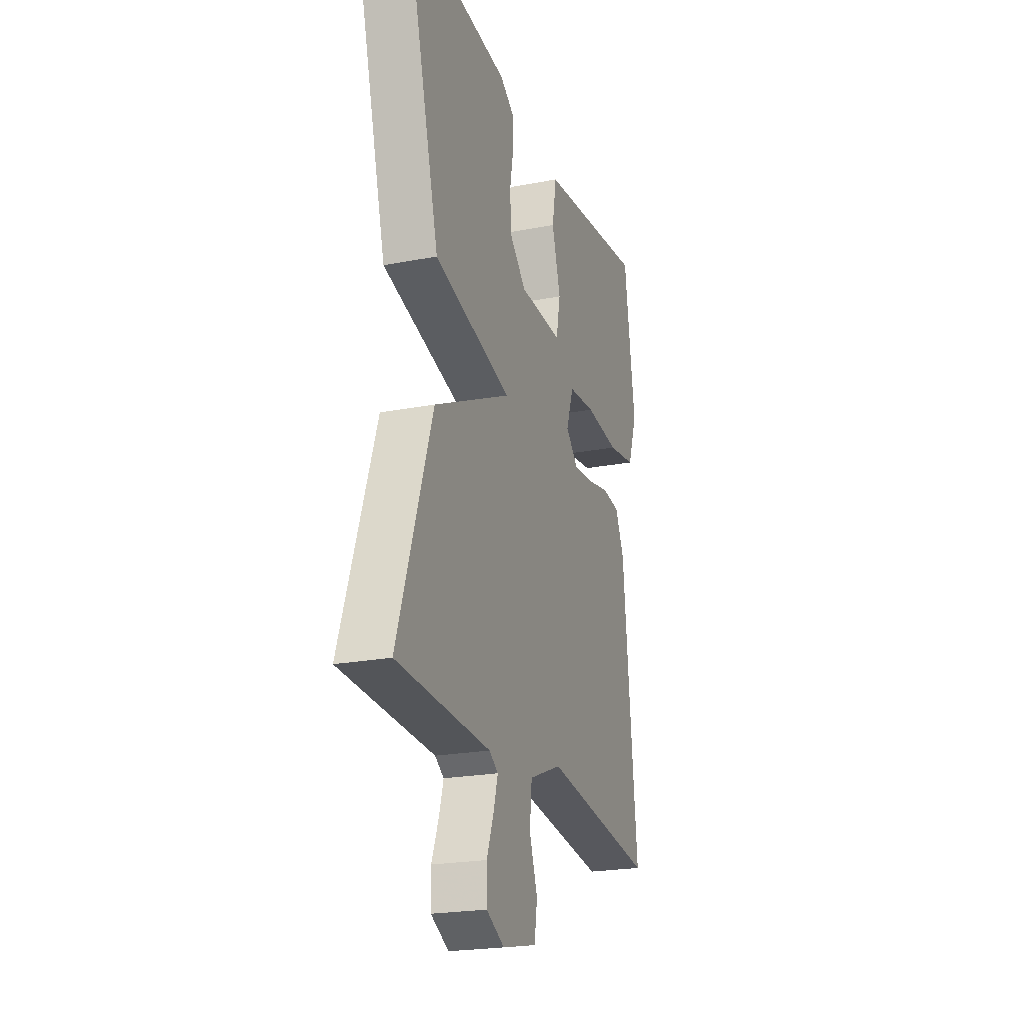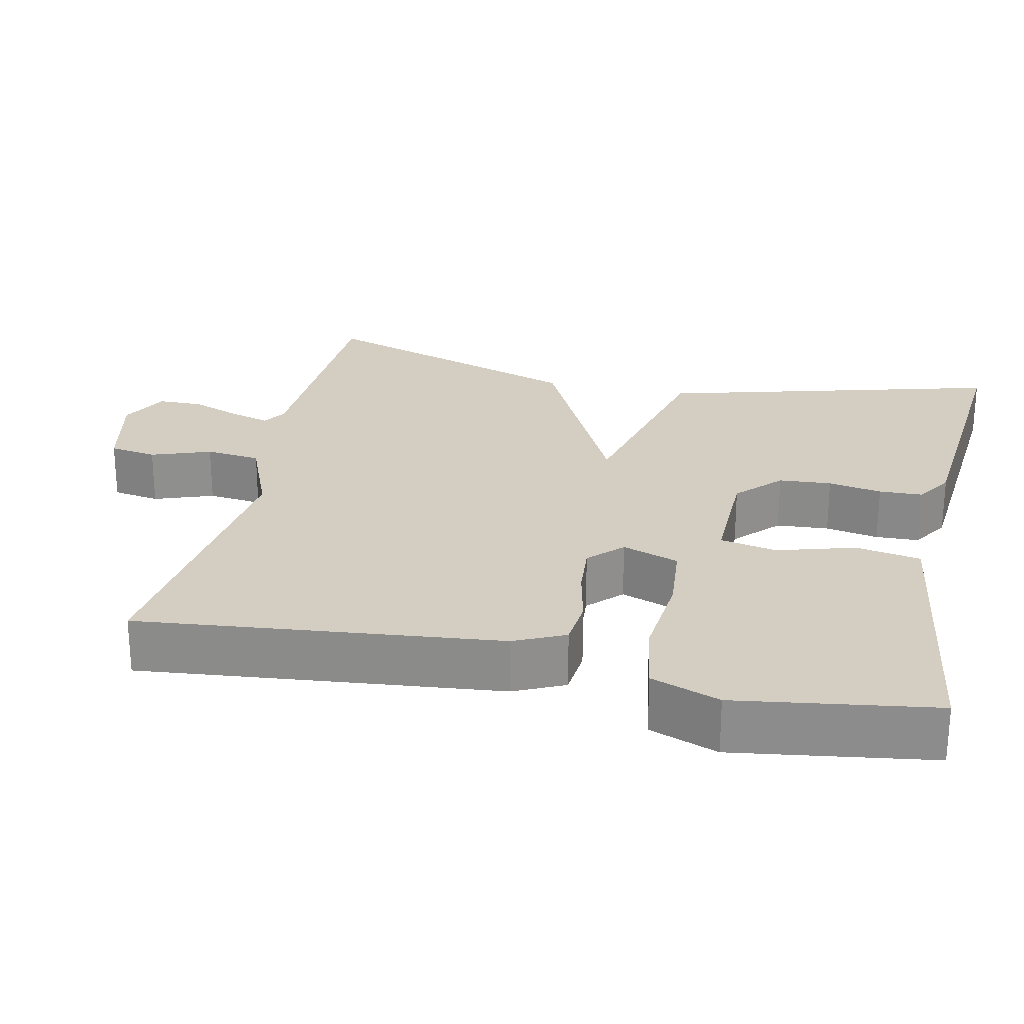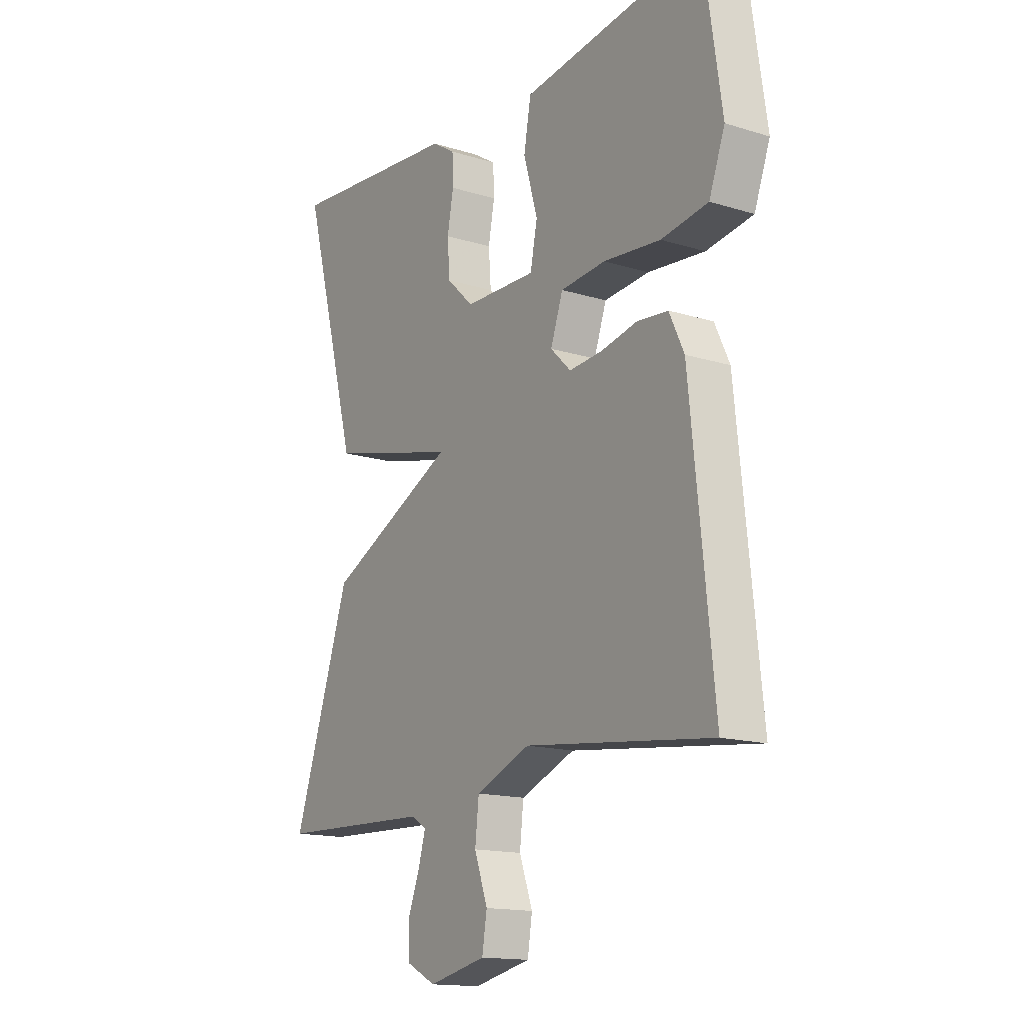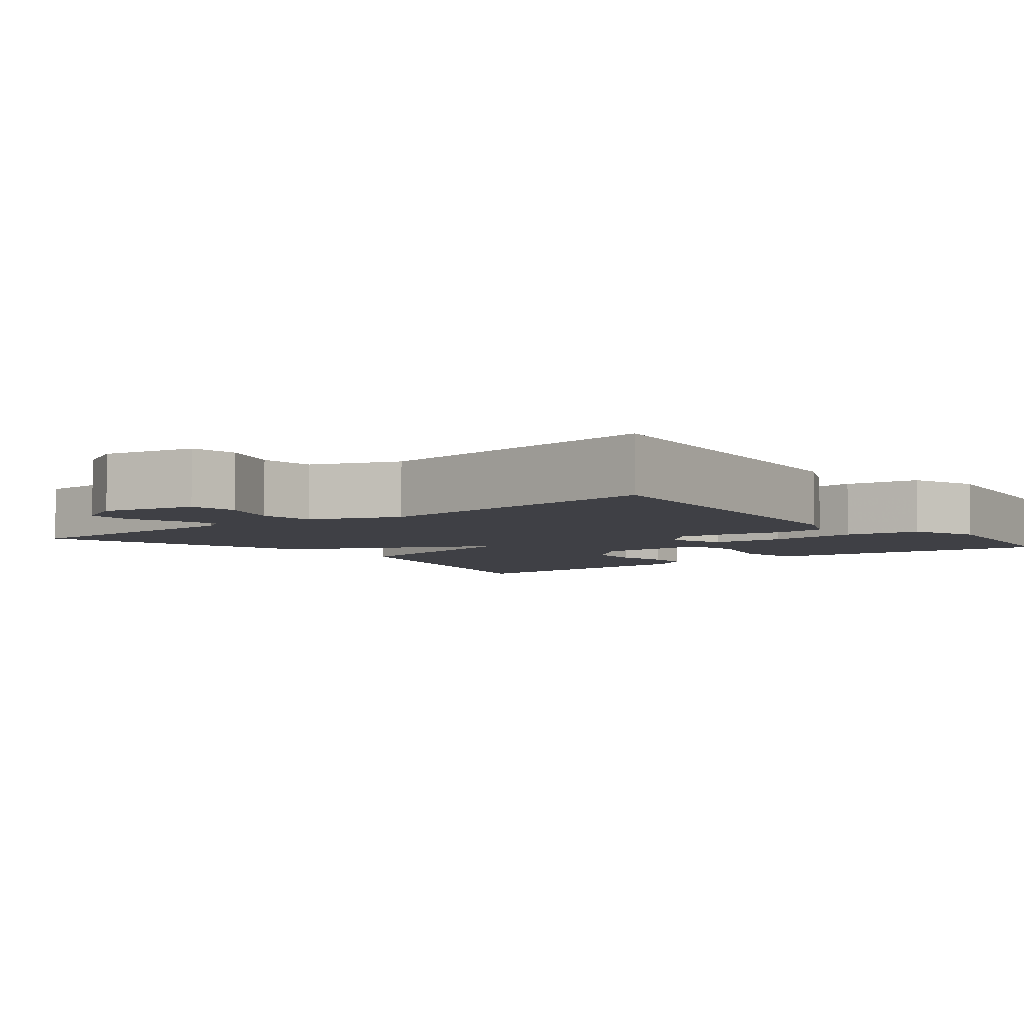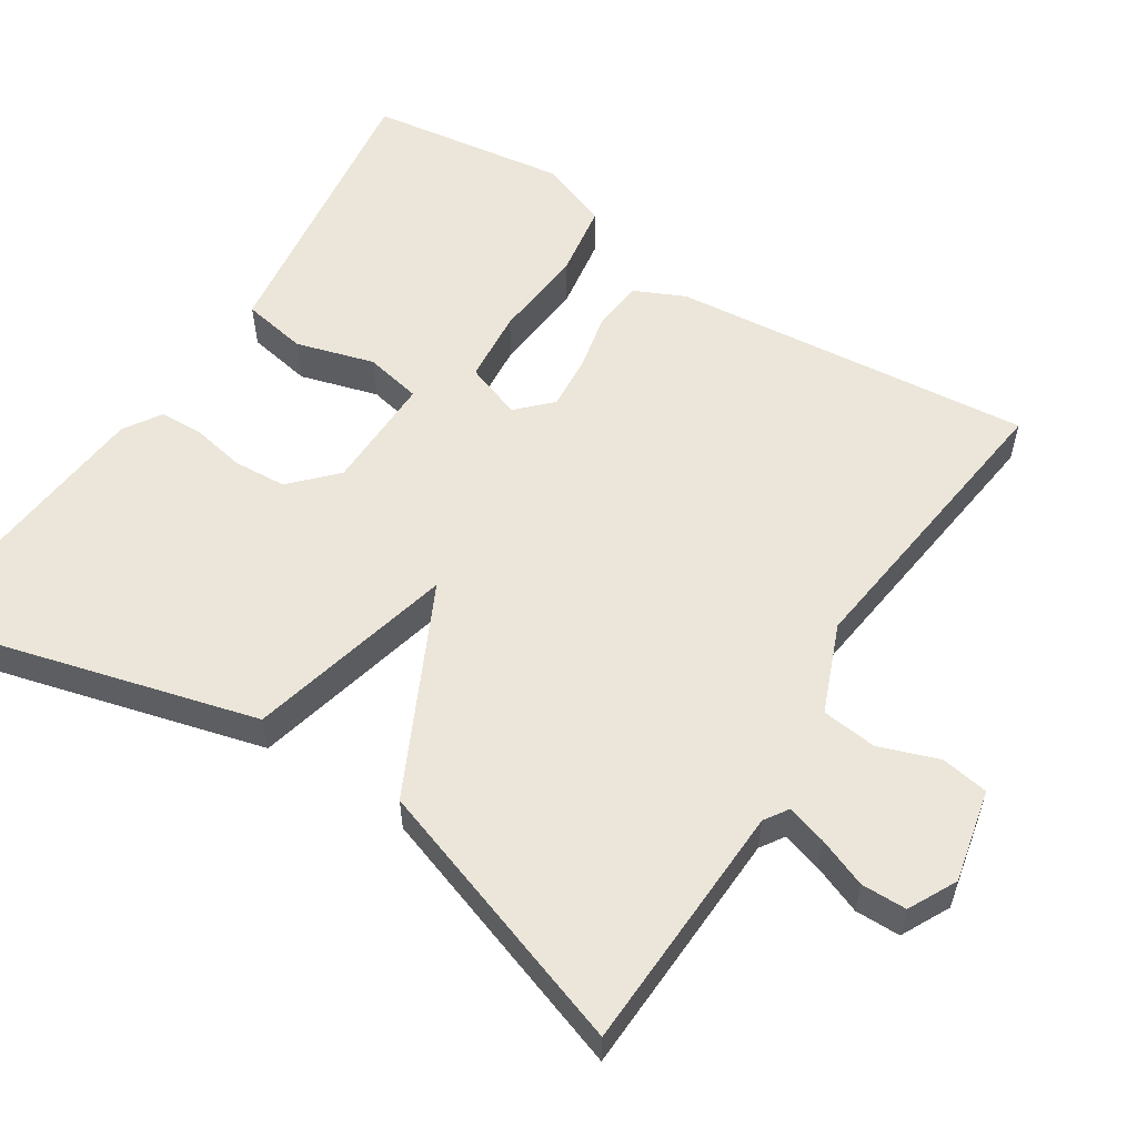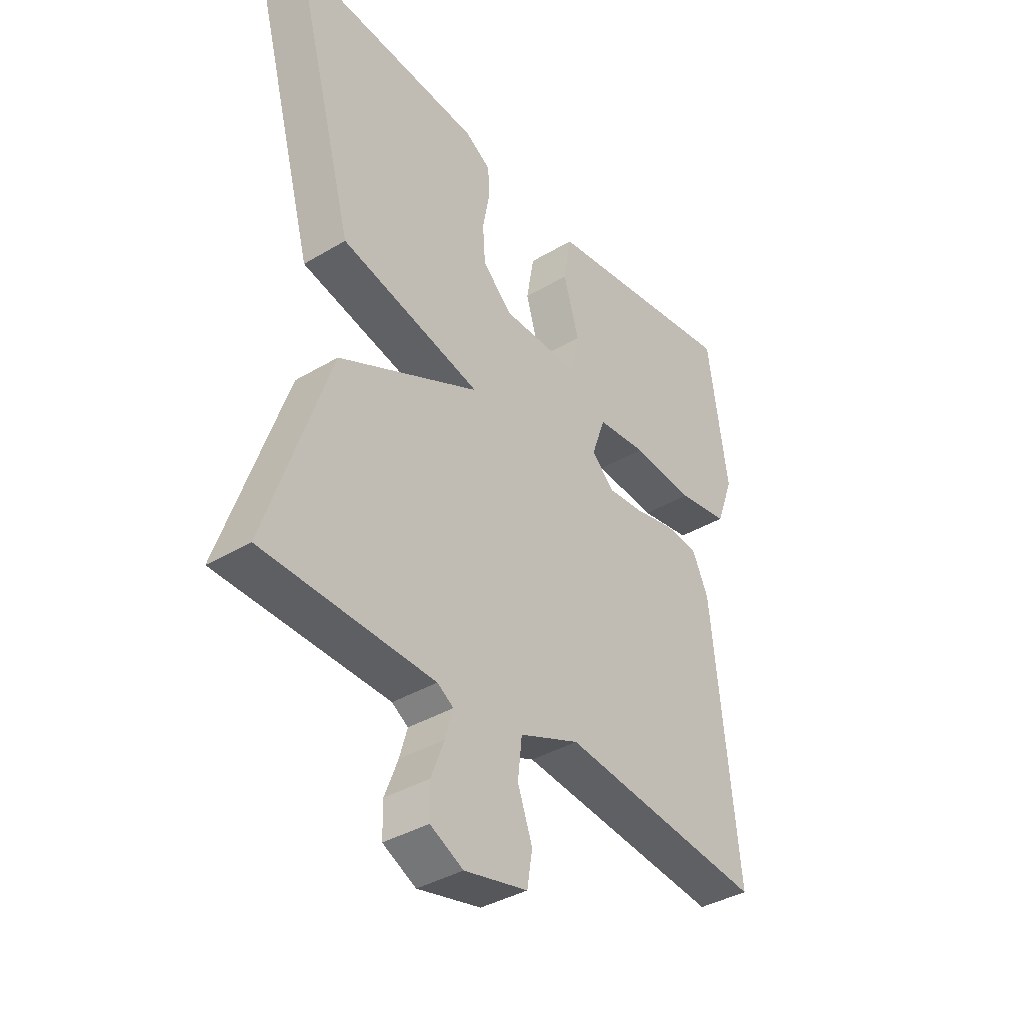
<metadata>
{"format":"obj","ext":"obj","renderer":"f3d","projection":"perspective","resolution":1024,"background":"white","views":[{"elev":-22.5,"azim":108.3,"up":"+Z"},{"elev":25.2,"azim":-77.7,"up":"+Y"},{"elev":-15.3,"azim":-123.3,"up":"+Z"},{"elev":-5.2,"azim":-141.4,"up":"+Y"},{"elev":56.6,"azim":122.9,"up":"+Y"},{"elev":-37.9,"azim":127.3,"up":"+Z"}]}
</metadata>
<code>
v -0.5 0.07 -0.5
v -0.451 0.07 -0.028
v -0.42 0.07 0.038
v -0.356 0.07 0.044
v -0.279 0.07 0.027
v -0.209 0.07 0.021
v -0.166 0.07 0.063
v -0.192 0.07 0.137
v -0.287 0.07 0.146
v -0.407 0.07 0.135
v -0.505 0.07 0.151
v -0.538 0.07 0.241
v -0.5 0.07 0.5
v -0.267 0.07 0.467
v -0.118 0.07 0.446
v -0.103 0.07 0.361
v -0.133 0.07 0.259
v -0.118 0.07 0.185
v 0.033 0.07 0.187
v 0.09 0.07 0.241
v 0.095 0.07 0.31
v 0.082 0.07 0.38
v 0.084 0.07 0.437
v 0.133 0.07 0.468
v 0.5 0.07 0.5
v 0.38 0.07 0.057
v 0.109 0.07 -0.009
v 0.38 0.07 -0.143
v 0.5 0.07 -0.5
v 0.173 0.07 -0.512
v 0.142 0.07 -0.532
v 0.157 0.07 -0.584
v 0.182 0.07 -0.649
v 0.181 0.07 -0.708
v 0.118 0.07 -0.74
v -0.003 0.07 -0.713
v -0.013 0.07 -0.651
v 0.015 0.07 -0.573
v 0.007 0.07 -0.501
v -0.108 0.07 -0.454
v -0.5 0 -0.5
v -0.451 0 -0.028
v -0.42 0 0.038
v -0.356 0 0.044
v -0.279 0 0.027
v -0.209 0 0.021
v -0.166 0 0.063
v -0.192 0 0.137
v -0.287 0 0.146
v -0.407 0 0.135
v -0.505 0 0.151
v -0.538 0 0.241
v -0.5 0 0.5
v -0.267 0 0.467
v -0.118 0 0.446
v -0.103 0 0.361
v -0.133 0 0.259
v -0.118 0 0.185
v 0.033 0 0.187
v 0.09 0 0.241
v 0.095 0 0.31
v 0.082 0 0.38
v 0.084 0 0.437
v 0.133 0 0.468
v 0.5 0 0.5
v 0.38 0 0.057
v 0.109 0 -0.009
v 0.38 0 -0.143
v 0.5 0 -0.5
v 0.173 0 -0.512
v 0.142 0 -0.532
v 0.157 0 -0.584
v 0.182 0 -0.649
v 0.181 0 -0.708
v 0.118 0 -0.74
v -0.003 0 -0.713
v -0.013 0 -0.651
v 0.015 0 -0.573
v 0.007 0 -0.501
v -0.108 0 -0.454
f 36 37 38
f 35 36 38
f 34 35 38
f 33 34 38
f 32 33 38
f 31 32 38 39
f 30 31 39 40
f 29 30 40
f 28 29 40
f 27 28 40
f 24 25 26
f 23 24 26
f 22 23 26
f 21 22 26
f 20 21 26 27
f 27 40 1
f 20 27 1
f 19 20 1
f 14 15 16 17
f 14 17 18
f 13 14 18
f 12 13 18
f 11 12 18
f 10 11 18
f 9 10 18
f 8 9 18 19
f 3 4 5
f 2 3 5
f 1 2 5
f 1 5 6
f 19 1 6 7
f 7 8 19
f 78 77 76
f 78 76 75
f 78 75 74
f 78 74 73
f 78 73 72
f 79 78 72 71
f 80 79 71 70
f 80 70 69
f 80 69 68
f 80 68 67
f 66 65 64
f 66 64 63
f 66 63 62
f 66 62 61
f 67 66 61 60
f 41 80 67
f 41 67 60
f 41 60 59
f 57 56 55 54
f 58 57 54
f 58 54 53
f 58 53 52
f 58 52 51
f 58 51 50
f 58 50 49
f 59 58 49 48
f 45 44 43
f 45 43 42
f 45 42 41
f 46 45 41
f 47 46 41 59
f 59 48 47
f 1 41 42 2
f 2 42 43 3
f 3 43 44 4
f 4 44 45 5
f 5 45 46 6
f 6 46 47 7
f 7 47 48 8
f 8 48 49 9
f 9 49 50 10
f 10 50 51 11
f 11 51 52 12
f 12 52 53 13
f 13 53 54 14
f 14 54 55 15
f 15 55 56 16
f 16 56 57 17
f 17 57 58 18
f 18 58 59 19
f 19 59 60 20
f 20 60 61 21
f 21 61 62 22
f 22 62 63 23
f 23 63 64 24
f 24 64 65 25
f 25 65 66 26
f 26 66 67 27
f 27 67 68 28
f 28 68 69 29
f 29 69 70 30
f 30 70 71 31
f 31 71 72 32
f 32 72 73 33
f 33 73 74 34
f 34 74 75 35
f 35 75 76 36
f 36 76 77 37
f 37 77 78 38
f 38 78 79 39
f 39 79 80 40
f 40 80 41 1

</code>
